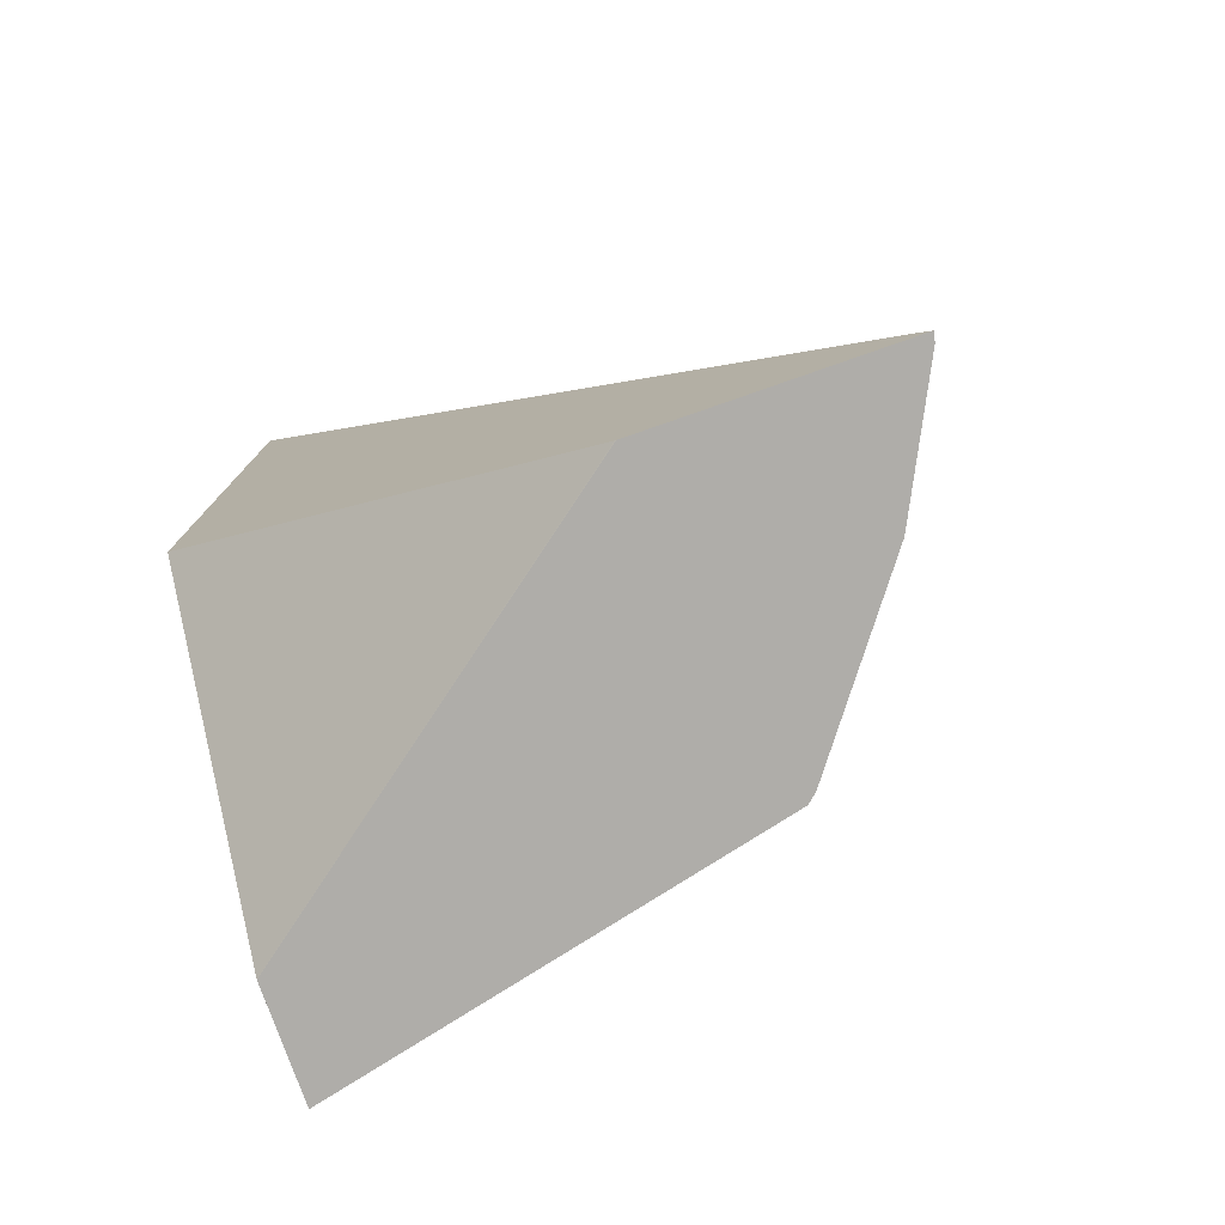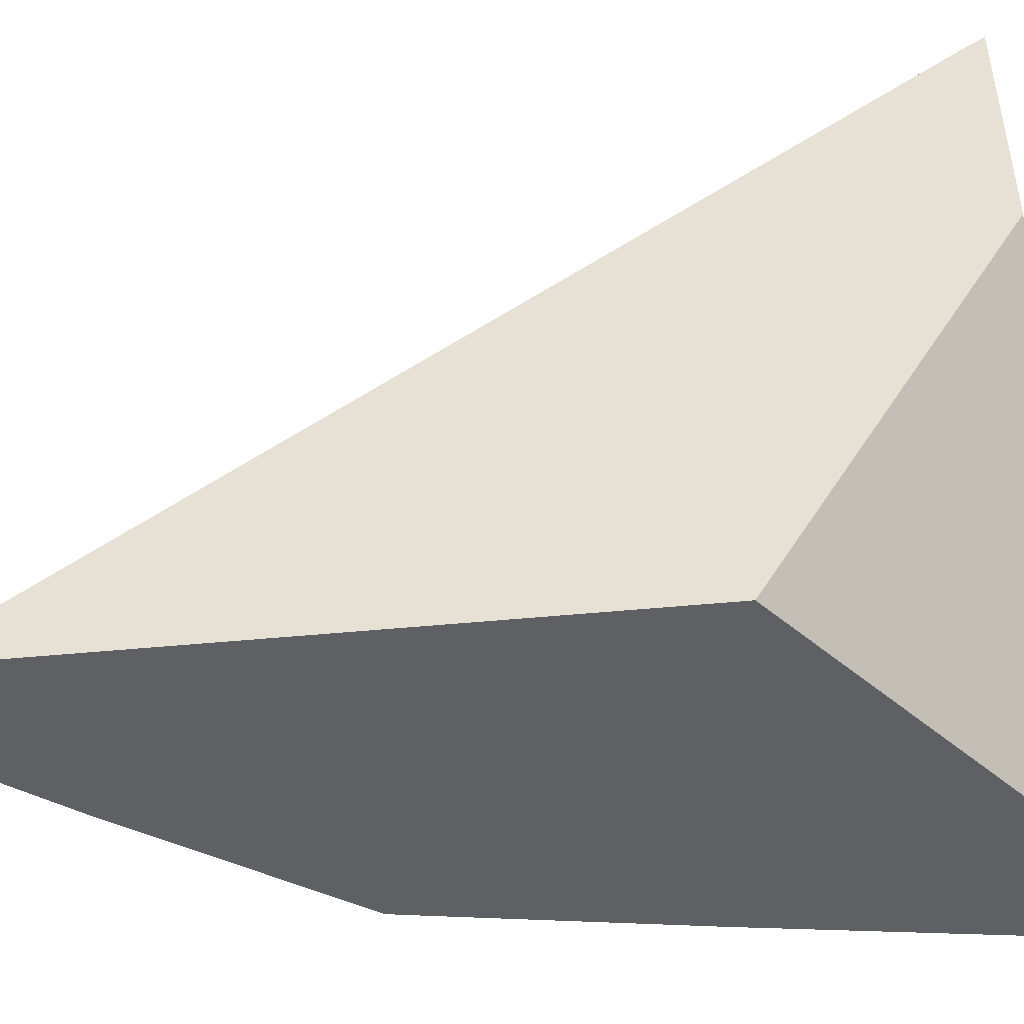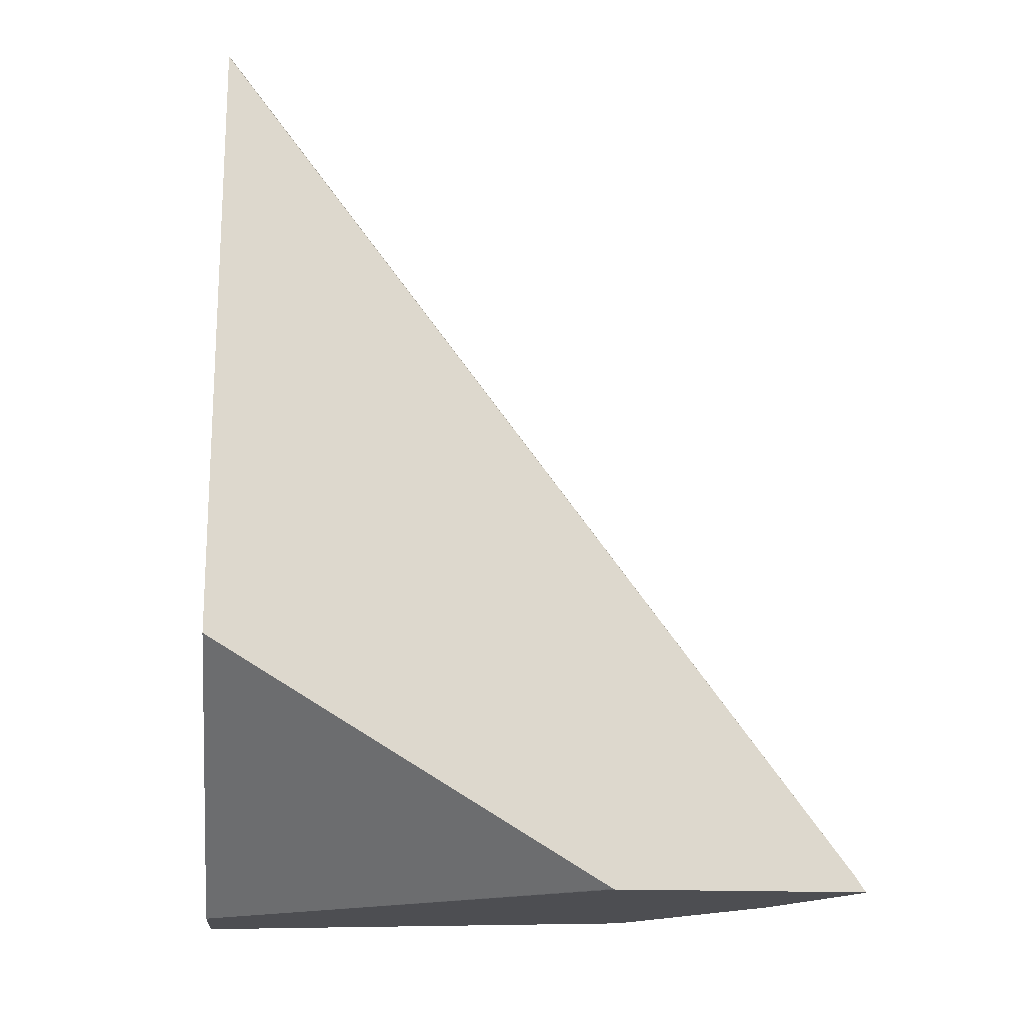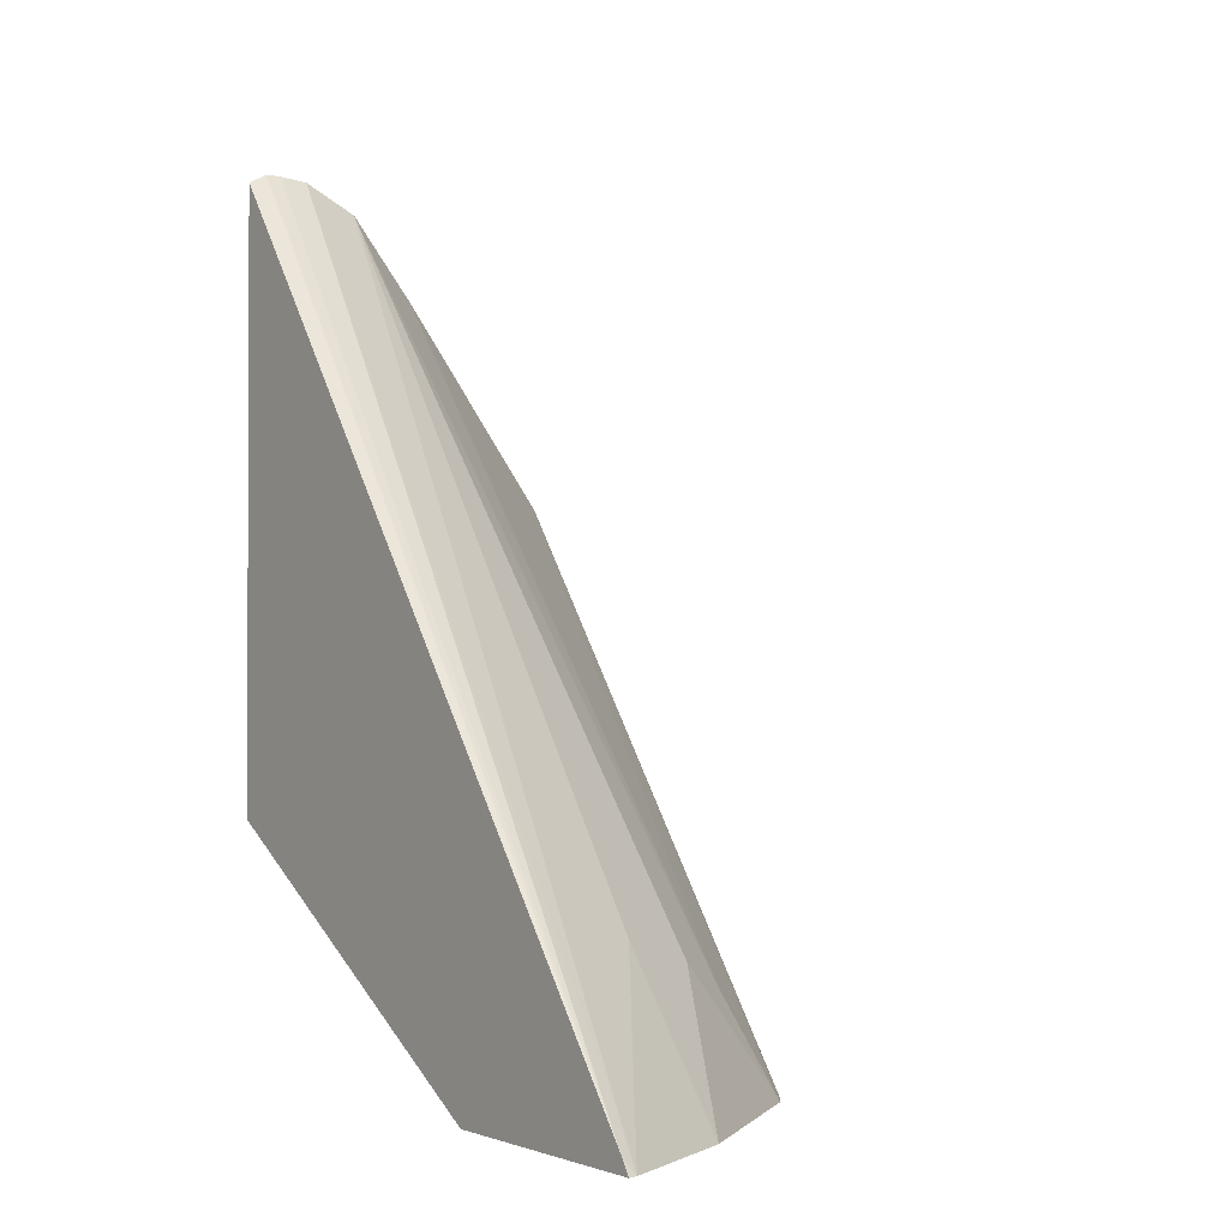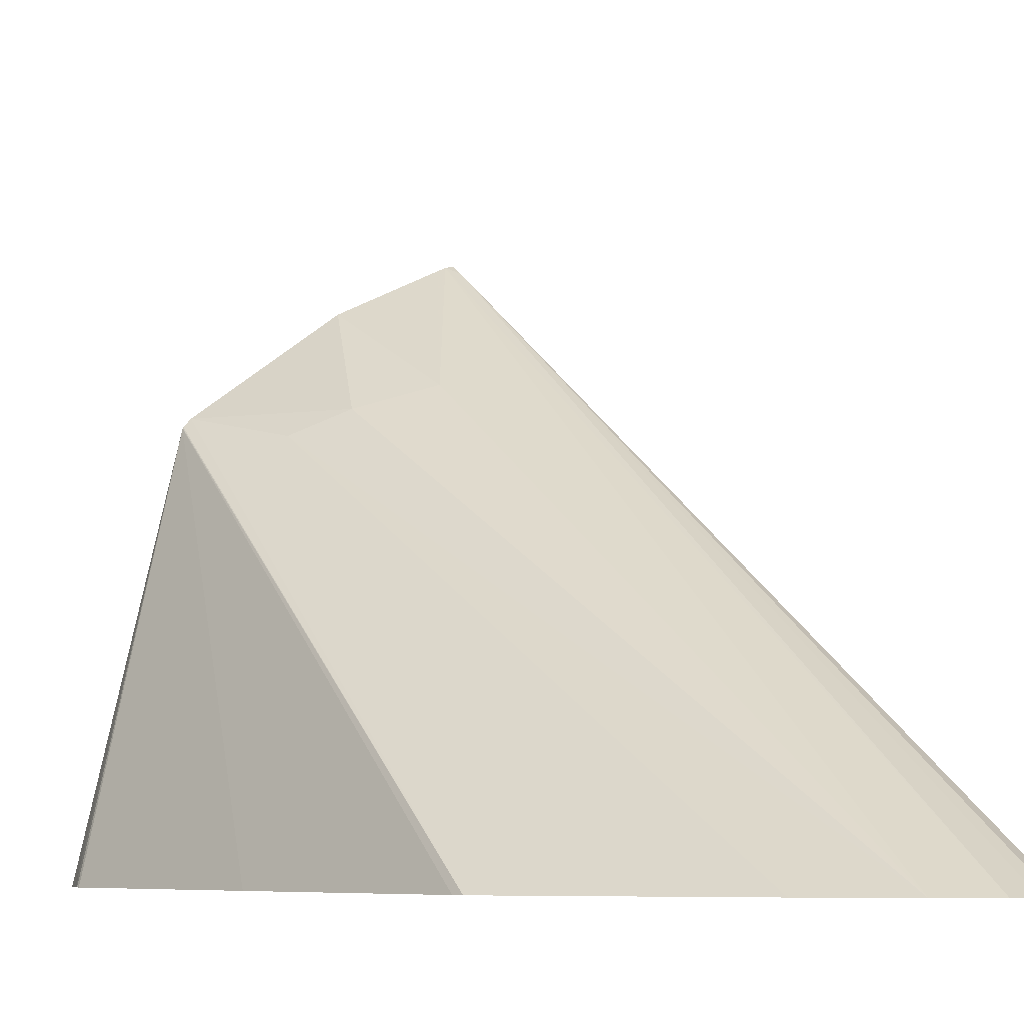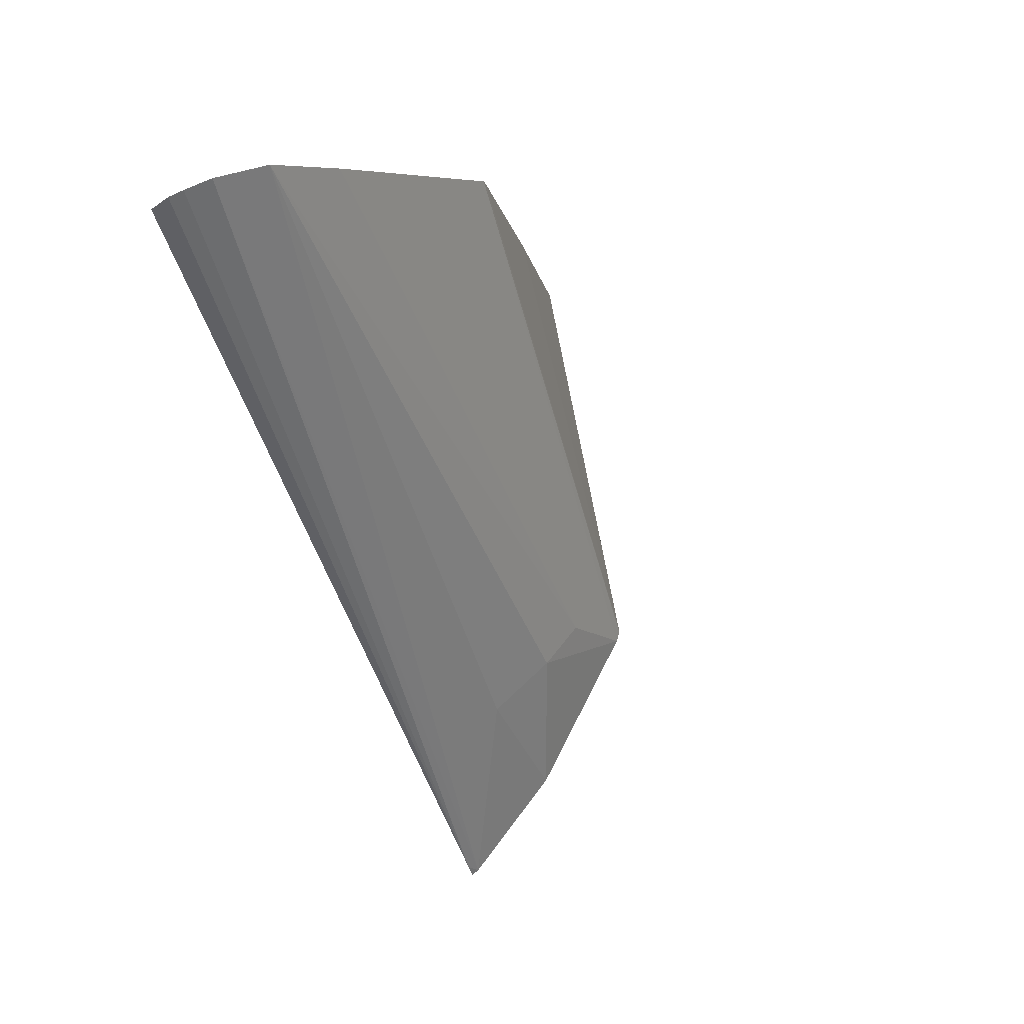
<metadata>
{"format":"obj","ext":"obj","renderer":"f3d","projection":"perspective","resolution":1024,"background":"white","views":[{"elev":-77.4,"azim":109.2,"up":"+Z"},{"elev":-44.8,"azim":96.6,"up":"+Y"},{"elev":-17.2,"azim":84.5,"up":"+Z"},{"elev":-1.3,"azim":144.7,"up":"+Z"},{"elev":-7.2,"azim":-33.3,"up":"+Y"},{"elev":78.0,"azim":153.9,"up":"+Z"}]}
</metadata>
<code>
v 0.07375 0.432 -0.08702
v 0.07375 0.254 -0.08702
v 0.06702 0.4303 -0.08702
v 0.07375 0.4243 -0.07535
v 0.07375 0.2532 -0.08658
v -0.1485 -0.03713 -0.08702
v 0.05993 0.4268 -0.08702
v -0.01001 0.3148 0.03
v -0.0124 -0.03713 0.5321
v 0.02757 -0.03713 0.552
v 0.04851 -0.03713 0.554
v 0.05993 -0.03713 0.554
v 0.07375 -0.03713 0.5468
v 0.07375 -0.03713 0.08916
v -0.2313 -0.03713 -0.08702
v -0.02001 0.3868 -0.08702
v -0.02706 0.3833 -0.08702
v -0.06997 0.2948 0.01004
v -0.05998 -0.03713 0.4721
v -0.1099 0.2748 -0.009972
v -0.1534 0.2863 -0.08702
v -0.2384 -0.03713 -0.0628
v -0.2349 -0.02996 -0.06996
v -0.147 0.2941 -0.08702
v -0.06435 -0.03713 0.4663
v -0.1723 -0.03713 0.3198
v -0.1532 0.2865 -0.08658
v -0.1532 0.2867 -0.08702
v -0.2384 -0.03713 -0.05992
v -0.2084 -0.03713 0.12
v -0.1742 -0.03713 0.3112
v -0.1528 0.2875 -0.08702
f 8 17 18
f 9 20 19
f 9 18 20
f 8 18 9
f 8 16 17
f 6 26 31
f 6 22 15
f 6 29 22
f 6 30 29
f 6 31 30
f 15 22 23
f 7 16 8
f 15 23 21
f 27 32 28
f 18 24 20
f 19 20 25
f 20 26 25
f 21 27 28
f 21 23 22
f 21 22 29
f 21 29 30
f 21 30 31
f 21 31 26
f 21 26 27
f 24 32 26
f 26 32 27
f 6 25 26
f 17 24 18
f 6 19 25
f 20 24 26
f 6 10 9
f 6 9 19
f 1 2 6
f 1 6 15
f 1 15 21
f 1 21 28
f 1 28 32
f 1 32 24
f 1 17 16
f 1 16 7
f 1 7 3
f 1 3 4
f 1 4 13
f 1 13 14
f 1 14 5
f 1 24 17
f 2 5 6
f 6 11 10
f 1 5 2
f 6 12 11
f 6 13 12
f 6 14 13
f 4 12 13
f 4 11 12
f 5 14 6
f 4 10 11
f 3 10 4
f 3 9 10
f 3 8 9
f 3 7 8

</code>
